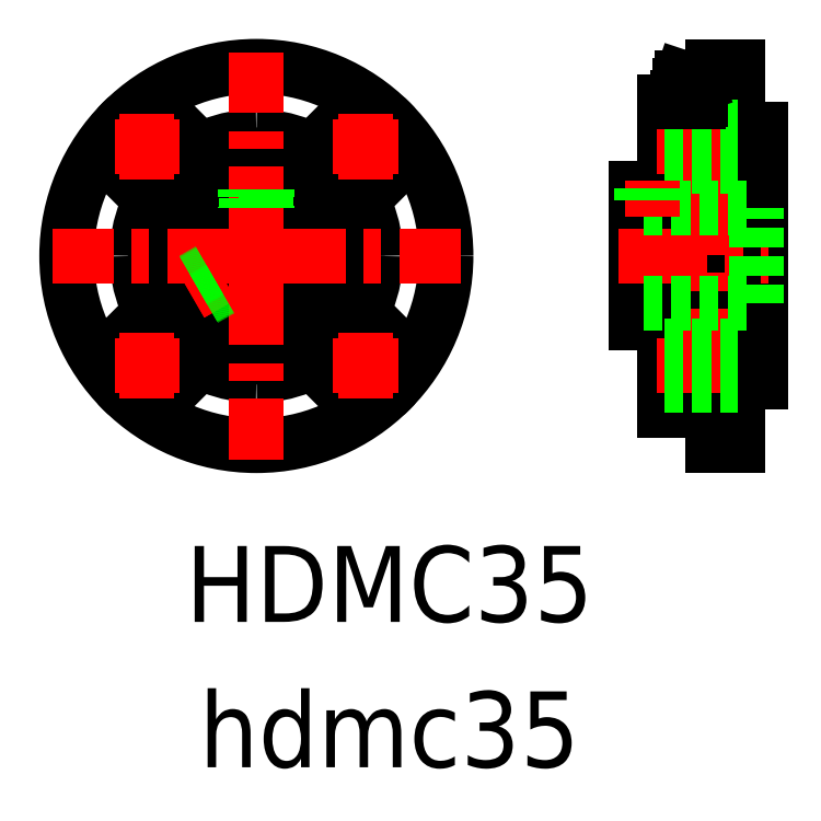
<metadata>
{"format":"dxf","ext":"dxf","renderer":"ezdxf+matplotlib","layout":"modelspace","background":"white","min_lineweight":24,"dpi":150}
</metadata>
<code>
0
SECTION
2
ENTITIES
0
TEXT
8
0
10
20.39
20
146.6
30
0
40
27
1
hdmc35
72
     1
11
96.89
21
146.6
31
0
0
TEXT
8
0
10
20.39
20
198.3
30
0
40
27
1
HDMC35
72
     1
11
96.89
21
198.3
31
0
0
LINE
8
0
10
220.9
20
373.5
30
0
11
220.9
21
283.5
31
0
0
LINE
8
0
10
211.9
20
383.5
30
0
11
211.9
21
273.5
31
0
0
LINE
8
0
10
194.9
20
352.5
30
0
11
194.9
21
304.5
31
0
0
LINE
8
0
10
184.5
20
304.5
30
0
11
184.5
21
352.5
31
0
0
LINE
8
0
10
194.9
20
304.5
30
0
11
184.5
21
304.5
31
0
0
LINE
8
0
10
194.9
20
273.5
30
0
11
194.9
21
304.5
31
0
0
LINE
8
0
10
211.9
20
273.5
30
0
11
194.9
21
273.5
31
0
0
LINE
8
0
10
211.9
20
261
30
0
11
211.9
21
273.5
31
0
0
LINE
8
0
10
220.9
20
261
30
0
11
211.9
21
261
31
0
0
LINE
8
0
10
220.9
20
283.5
30
0
11
220.9
21
261
31
0
0
LINE
8
0
10
228.9
20
283.5
30
0
11
220.9
21
283.5
31
0
0
LINE
8
0
10
228.9
20
328.5
30
0
11
228.9
21
283.5
31
0
0
LINE
8
0
10
228.9
20
373.5
30
0
11
228.9
21
328.5
31
0
0
LINE
8
0
10
220.9
20
373.5
30
0
11
228.9
21
373.5
31
0
0
LINE
8
0
10
220.9
20
396
30
0
11
220.9
21
373.5
31
0
0
LINE
8
0
10
211.9
20
396
30
0
11
220.9
21
396
31
0
0
LINE
8
0
10
211.9
20
383.5
30
0
11
211.9
21
396
31
0
0
LINE
8
0
10
194.9
20
383.5
30
0
11
211.9
21
383.5
31
0
0
LINE
8
0
10
194.9
20
352.5
30
0
11
194.9
21
383.5
31
0
0
LINE
8
0
10
184.5
20
352.5
30
0
11
194.9
21
352.5
31
0
0
ARC
8
0
10
49.53
20
328.5
30
0
40
42.5
50
0
51
21.95
0
ARC
8
0
10
49.53
20
328.5
30
0
40
42.5
50
270
51
292
0
ARC
8
0
10
49.53
20
328.5
30
0
40
42.5
50
180
51
202
0
ARC
8
0
10
49.53
20
328.5
30
0
40
42.5
50
68.05
51
90
0
ARC
8
0
10
49.53
20
328.5
30
0
40
42.5
50
338
51
0
0
ARC
8
0
10
49.53
20
328.5
30
0
40
42.5
50
248
51
270
0
ARC
8
0
10
67.96
20
374.2
30
0
40
6.8
50
248
51
315
0
ARC
8
0
10
95.25
20
310.1
30
0
40
6.8
50
158
51
225
0
ARC
8
0
10
31.09
20
282.8
30
0
40
6.8
50
68.05
51
135
0
LINE
8
0
10
79.58
20
376.2
30
0
11
72.76
21
369.4
31
0
0
LINE
8
0
10
97.26
20
298.5
30
0
11
90.44
21
305.3
31
0
0
LINE
8
0
10
19.47
20
280.8
30
0
11
26.29
21
287.6
31
0
0
ARC
8
0
10
88.42
20
367.4
30
0
40
12.5
50
315
51
135
0
ARC
8
0
10
88.42
20
289.6
30
0
40
12.5
50
225
51
45
0
ARC
8
0
10
10.63
20
289.6
30
0
40
12.5
50
135
51
315
0
LINE
8
0
10
90.44
20
351.8
30
0
11
97.26
21
358.6
31
0
0
LINE
8
0
10
72.76
20
287.6
30
0
11
79.58
21
280.8
31
0
0
LINE
8
0
10
8.609
20
305.3
30
0
11
1.796
21
298.5
31
0
0
ARC
8
0
10
95.25
20
346.9
30
0
40
6.8
50
135
51
202
0
ARC
8
0
10
67.96
20
282.8
30
0
40
6.8
50
45
51
112
0
ARC
8
0
10
3.8
20
310.1
30
0
40
6.8
50
315
51
21.95
0
CIRCLE
8
0
10
88.42
20
367.4
30
0
40
7
0
CIRCLE
8
0
10
88.42
20
289.6
30
0
40
7
0
CIRCLE
8
0
10
10.63
20
289.6
30
0
40
7
0
ARC
8
0
10
49.53
20
328.5
30
0
40
42.5
50
90
51
112
0
ARC
8
0
10
49.53
20
328.5
30
0
40
42.5
50
158
51
180
0
ARC
8
0
10
3.8
20
346.9
30
0
40
6.8
50
338
51
45
0
LINE
8
0
10
1.796
20
358.6
30
0
11
8.609
21
351.8
31
0
0
ARC
8
0
10
10.63
20
367.4
30
0
40
12.5
50
45
51
225
0
LINE
8
0
10
26.29
20
369.4
30
0
11
19.47
21
376.2
31
0
0
ARC
8
0
10
31.09
20
374.2
30
0
40
6.8
50
225
51
292
0
CIRCLE
8
0
10
10.63
20
367.4
30
0
40
7
0
CIRCLE
8
0
10
49.53
20
328.5
30
0
40
67.5
0
CIRCLE
8
0
10
49.53
20
328.5
30
0
40
36
0
CIRCLE
8
0
10
49.53
20
328.5
30
0
40
24
0
CIRCLE
8
0
10
49.53
20
328.5
30
0
40
17.5
0
LINE
8
CENTER
10
49.53
20
328.5
30
0
11
122.2
21
328.5
31
0
0
LINE
8
CENTER
10
36.97
20
321.3
30
0
11
26.14
21
315
31
0
0
LINE
8
CENTER
10
49.53
20
328.5
30
0
11
-23.1
21
328.5
31
0
0
LINE
8
CENTER
10
49.53
20
328.5
30
0
11
49.53
21
255.9
31
0
0
LINE
8
CENTER
10
88.42
20
367.4
30
0
11
100
21
367.4
31
0
0
LINE
8
CENTER
10
88.42
20
367.4
30
0
11
88.42
21
379
31
0
0
LINE
8
CENTER
10
88.42
20
367.4
30
0
11
76.79
21
367.4
31
0
0
LINE
8
CENTER
10
88.42
20
367.4
30
0
11
88.42
21
355.8
31
0
0
LINE
8
CENTER
10
10.63
20
367.4
30
0
11
10.63
21
355.8
31
0
0
LINE
8
CENTER
10
10.63
20
367.4
30
0
11
-0.9879
21
367.4
31
0
0
LINE
8
CENTER
10
10.63
20
367.4
30
0
11
10.63
21
379
31
0
0
LINE
8
CENTER
10
10.63
20
367.4
30
0
11
22.26
21
367.4
31
0
0
LINE
8
CENTER
10
10.63
20
289.6
30
0
11
10.63
21
278
31
0
0
LINE
8
CENTER
10
10.63
20
289.6
30
0
11
-0.9879
21
289.6
31
0
0
LINE
8
CENTER
10
10.63
20
289.6
30
0
11
10.63
21
301.2
31
0
0
LINE
8
CENTER
10
10.63
20
289.6
30
0
11
22.26
21
289.6
31
0
0
LINE
8
CENTER
10
88.42
20
289.6
30
0
11
88.42
21
278
31
0
0
LINE
8
CENTER
10
88.42
20
289.6
30
0
11
76.79
21
289.6
31
0
0
LINE
8
CENTER
10
88.42
20
289.6
30
0
11
88.42
21
301.2
31
0
0
LINE
8
CENTER
10
88.42
20
289.6
30
0
11
100
21
289.6
31
0
0
LINE
8
CENTER
10
178.2
20
328.5
30
0
11
231.9
21
328.5
31
0
0
LINE
8
CENTER
10
191.8
20
367.4
30
0
11
220.9
21
367.4
31
0
0
LINE
8
CENTER
10
191.8
20
289.6
30
0
11
220.9
21
289.6
31
0
0
LINE
8
CENTER
10
209.9
20
360.6
30
0
11
209.9
21
296.5
31
0
0
LINE
8
0
10
194.9
20
374.4
30
0
11
220.9
21
374.4
31
0
0
LINE
8
0
10
194.9
20
360.4
30
0
11
220.9
21
360.4
31
0
0
LINE
8
0
10
194.9
20
296.6
30
0
11
220.9
21
296.6
31
0
0
LINE
8
0
10
194.9
20
282.6
30
0
11
220.9
21
282.6
31
0
0
LINE
8
0
10
184.5
20
345.5
30
0
11
227.4
21
345.5
31
0
0
LINE
8
0
10
184.5
20
311.5
30
0
11
227.4
21
311.5
31
0
0
LINE
8
0
10
227.4
20
311.5
30
0
11
227.4
21
345.5
31
0
0
LINE
8
CENTER
10
190.5
20
342.5
30
0
11
190.5
21
355.5
31
0
0
LINE
8
0
10
186.5
20
345.5
30
0
11
186.5
21
352.5
31
0
0
LINE
8
0
10
194.5
20
345.5
30
0
11
194.5
21
352.5
31
0
0
LINE
8
0
10
194
20
345.5
30
0
11
194
21
352.5
31
0
0
LINE
8
0
10
187.1
20
345.5
30
0
11
187.1
21
352.5
31
0
0
LINE
8
CENTER
10
37.4
20
321.5
30
0
11
26.14
21
315
31
0
0
LINE
8
0
10
36.4
20
316.9
30
0
11
30.69
21
313.6
31
0
0
LINE
8
0
10
36.77
20
316.5
30
0
11
31.03
21
313.2
31
0
0
LINE
8
0
10
32.77
20
323.5
30
0
11
27.03
21
320.1
31
0
0
LINE
8
0
10
32.94
20
322.9
30
0
11
27.23
21
319.6
31
0
0
LINE
8
CENTER
10
49.51
20
328.5
30
0
11
49.51
21
401
31
0
0
LINE
8
0
10
46.05
20
345.7
30
0
11
46.05
21
352.3
31
0
0
LINE
8
0
10
45.51
20
345.5
30
0
11
45.51
21
352.2
31
0
0
LINE
8
0
10
53.51
20
345.6
30
0
11
53.51
21
352.2
31
0
0
LINE
8
0
10
52.96
20
345.7
30
0
11
52.96
21
352.3
31
0
0
ARC
8
0
10
203.4
20
389.3
30
0
40
3.3
50
332.9
51
0
0
ARC
8
0
10
212.1
20
388.8
30
0
40
6
50
195.2
51
219.7
0
ARC
8
0
10
207.1
20
387.4
30
0
40
0.8
50
152.9
51
195.2
0
ARC
8
0
10
203.4
20
389.3
30
0
40
3.3
50
180
51
207.1
0
ARC
8
0
10
194.8
20
388.8
30
0
40
6
50
320.3
51
344.8
0
ARC
8
0
10
199.8
20
387.4
30
0
40
0.7999
50
344.8
51
27.07
0
ARC
8
0
10
203.4
20
388.9
30
0
40
3.2
50
74.62
51
105.4
0
ARC
8
0
10
203.9
20
388.9
30
0
40
5.445
50
242.3
51
253.4
0
ARC
8
0
10
203.4
20
387.6
30
0
40
4.038
50
255.1
51
284.9
0
ARC
8
0
10
202.9
20
388.9
30
0
40
5.445
50
286.6
51
297.7
0
ARC
8
0
10
200.5
20
385
30
0
40
1.481
50
218.9
51
253.4
0
ARC
8
0
10
200.4
20
384.6
30
0
40
1.098
50
255
51
285
0
ARC
8
0
10
200.2
20
385
30
0
40
1.481
50
286.6
51
321.1
0
ARC
8
0
10
206.6
20
385
30
0
40
1.481
50
218.9
51
253.4
0
ARC
8
0
10
206.5
20
384.6
30
0
40
1.098
50
255
51
285
0
ARC
8
0
10
206.3
20
385
30
0
40
1.481
50
286.6
51
321.1
0
ARC
8
0
10
202.9
20
380.2
30
0
40
5.445
50
62.27
51
73.42
0
ARC
8
0
10
203.4
20
381.5
30
0
40
4.038
50
75.05
51
104.9
0
ARC
8
0
10
203.9
20
380.2
30
0
40
5.445
50
106.6
51
117.7
0
ARC
8
0
10
200.2
20
384.1
30
0
40
1.481
50
38.87
51
73.41
0
ARC
8
0
10
200.4
20
384.4
30
0
40
1.098
50
75.04
51
105
0
ARC
8
0
10
200.5
20
384.1
30
0
40
1.481
50
106.6
51
141.1
0
ARC
8
0
10
206.3
20
384.1
30
0
40
1.481
50
38.87
51
73.41
0
ARC
8
0
10
206.5
20
384.4
30
0
40
1.098
50
75.04
51
105
0
ARC
8
0
10
206.6
20
384.1
30
0
40
1.481
50
106.6
51
141.1
0
LINE
8
CENTER
10
203.4
20
382.2
30
0
11
203.4
21
393.4
31
0
0
LINE
8
0
10
201.4
20
385
30
0
11
201.4
21
384
31
0
0
LINE
8
0
10
205.5
20
385
30
0
11
205.5
21
384
31
0
0
LINE
8
0
10
207.5
20
385
30
0
11
207.5
21
384
31
0
0
LINE
8
0
10
199.4
20
385
30
0
11
199.4
21
384
31
0
0
LINE
8
0
10
205.8
20
392
30
0
11
206.7
21
389.3
31
0
0
LINE
8
0
10
200.1
20
389.3
30
0
11
201
21
392
31
0
0
LINE
8
0
10
200.1
20
383.5
30
0
11
206.7
21
383.5
31
0
0
LINE
8
0
10
201
20
392
30
0
11
205.8
21
392
31
0
0
LINE
8
0
10
200.1
20
389.3
30
0
11
206.7
21
389.3
31
0
0
LINE
8
0
10
203.4
20
383.5
30
0
11
203.4
21
383.5
31
0
0
ENDSEC
0
EOF

</code>
